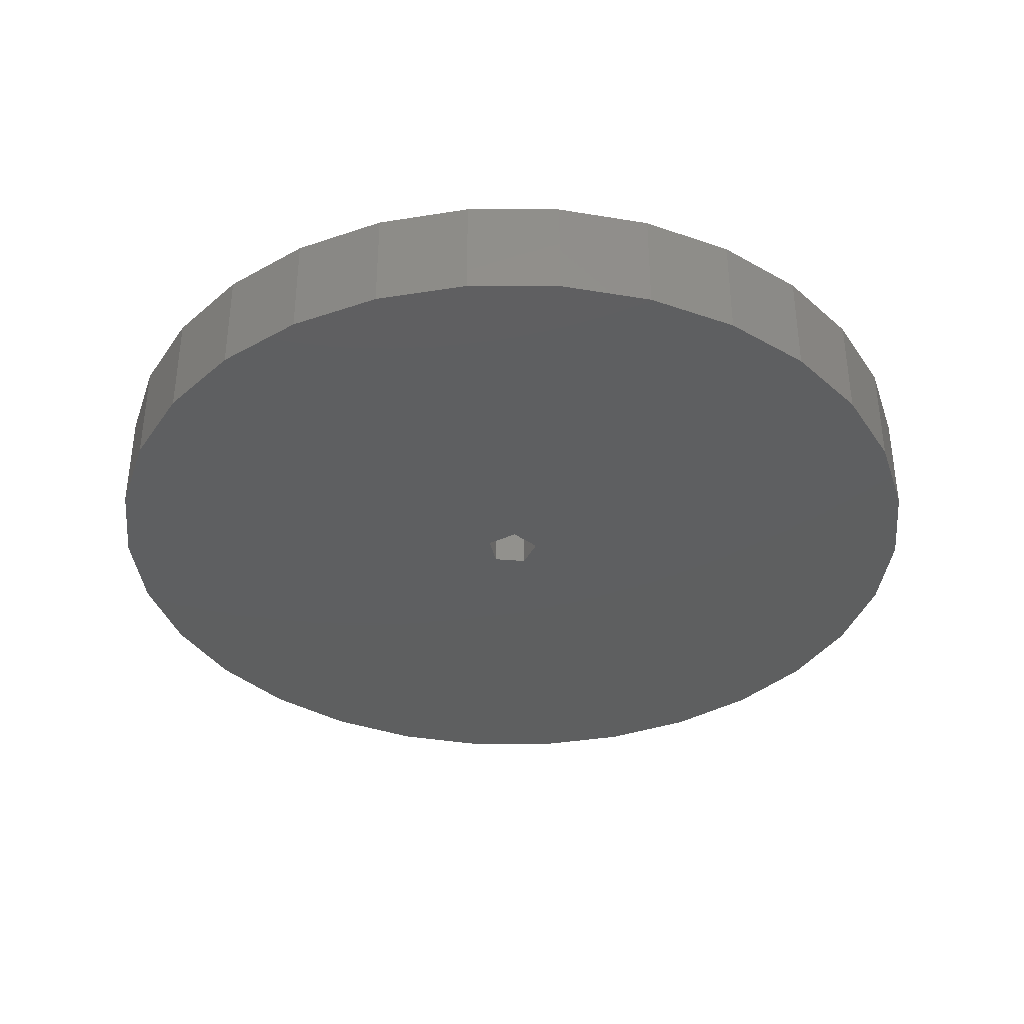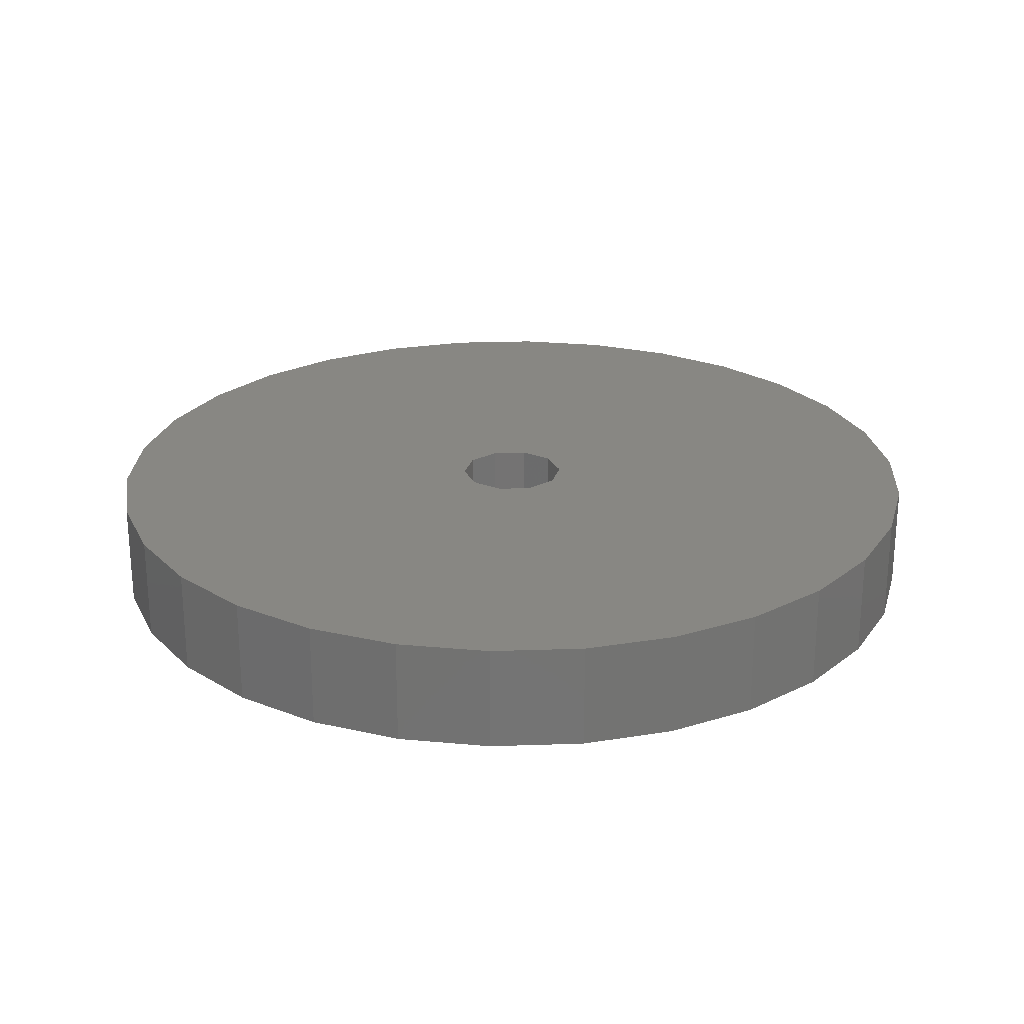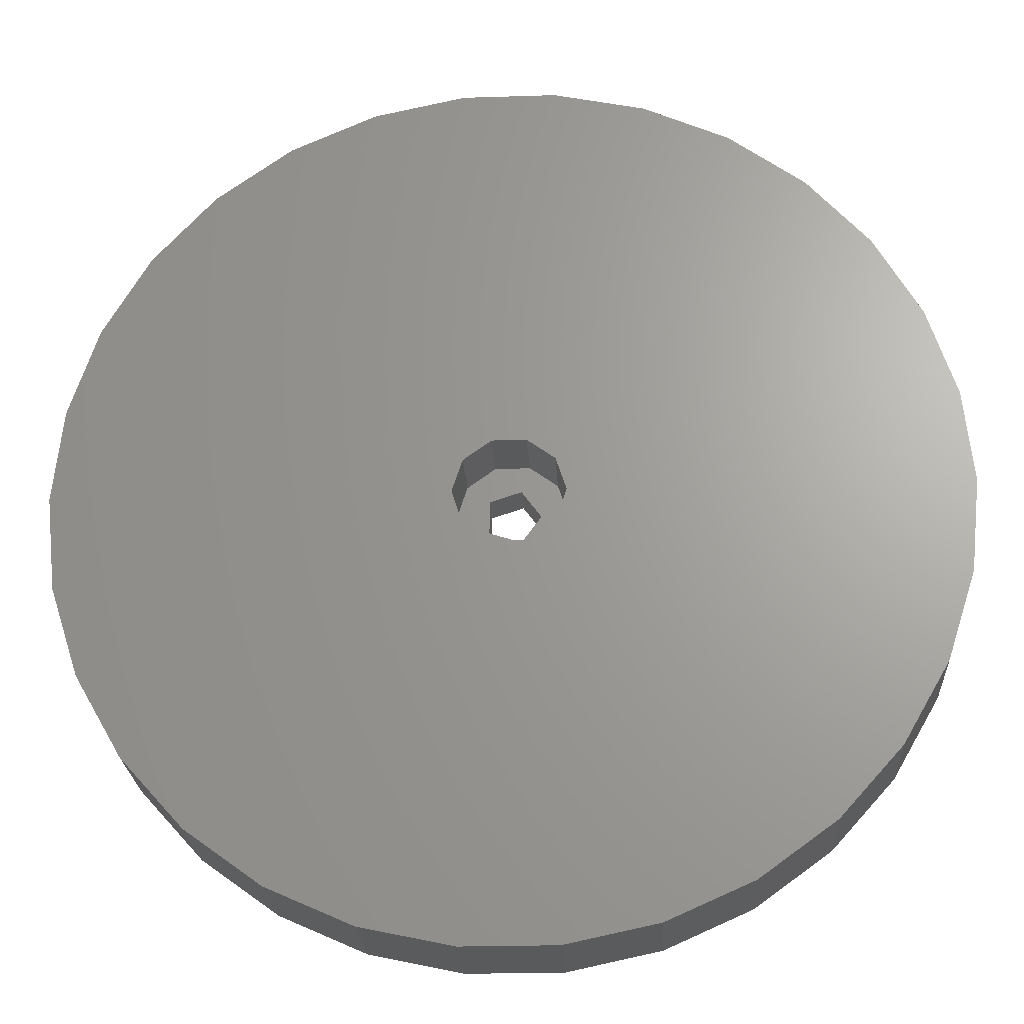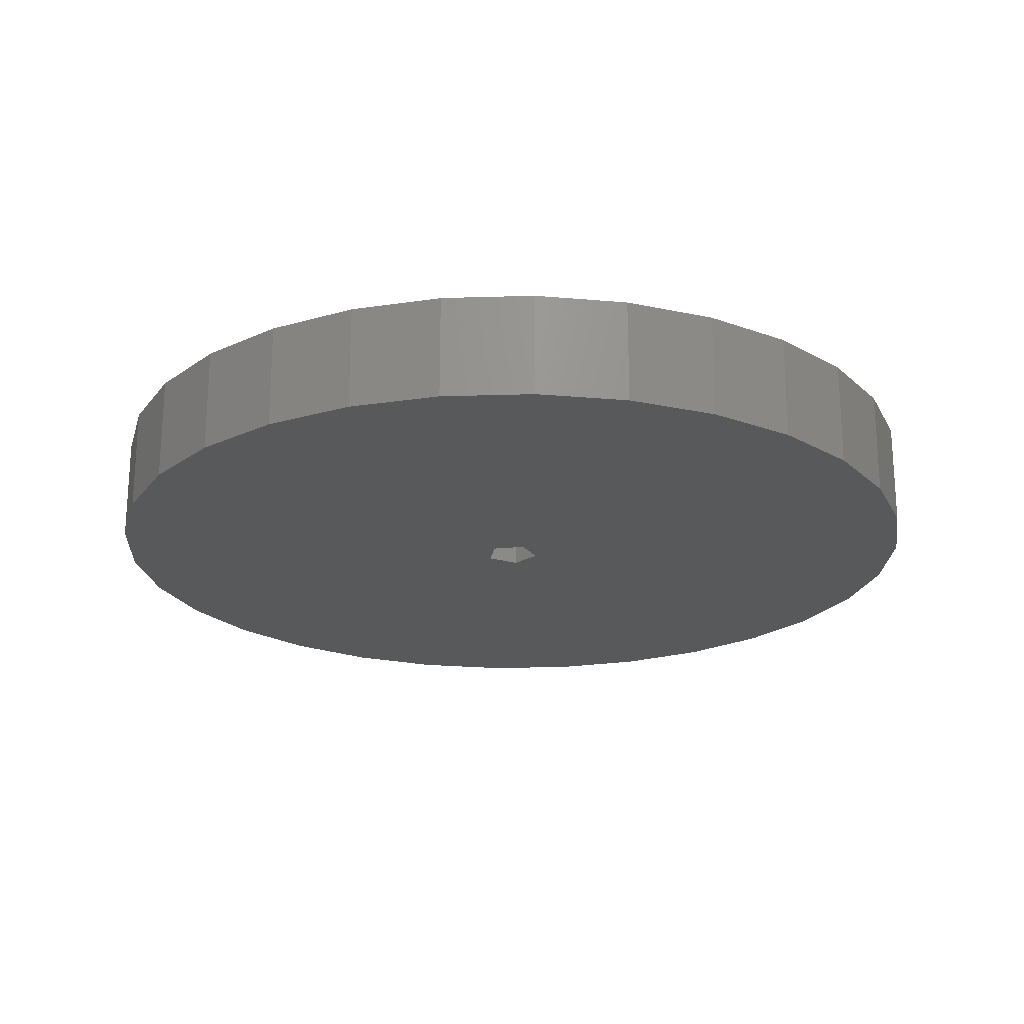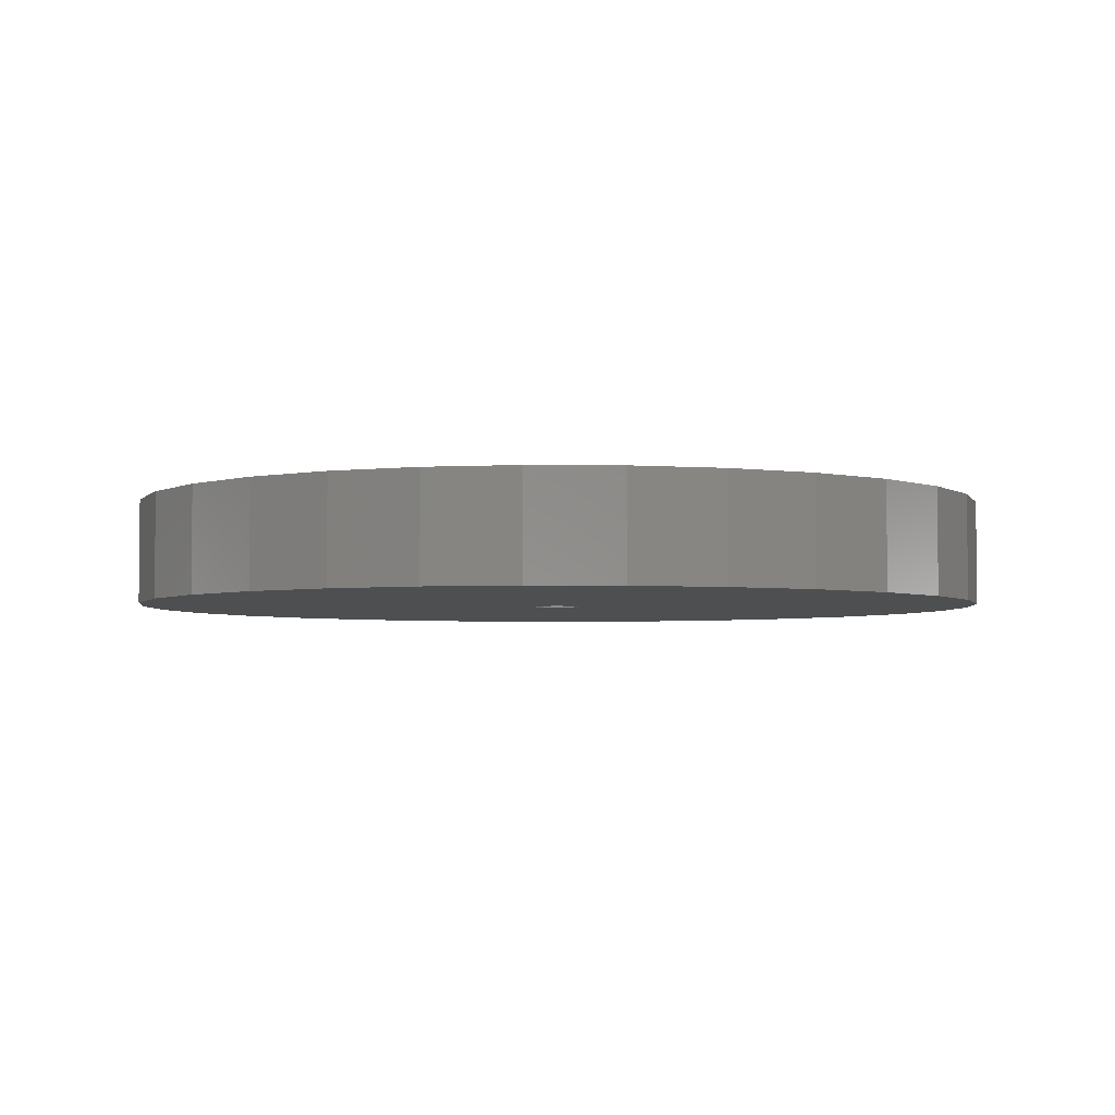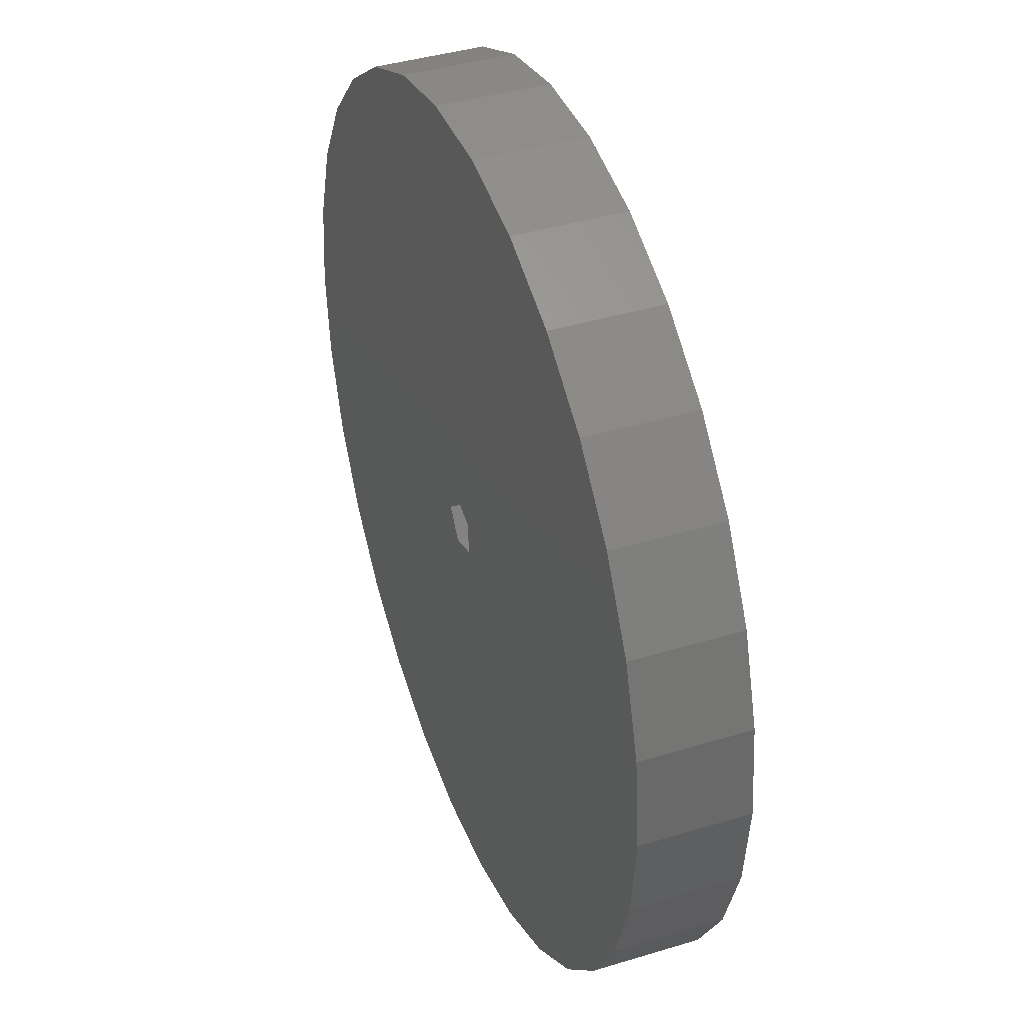
<metadata>
{"format":"stl","ext":"stl","renderer":"f3d","projection":"perspective","resolution":1024,"background":"white","views":[{"elev":-37.0,"azim":-60.2,"up":"+Z"},{"elev":24.4,"azim":140.8,"up":"+Z"},{"elev":-23.4,"azim":3.1,"up":"+Y"},{"elev":-21.6,"azim":63.1,"up":"+Z"},{"elev":-3.7,"azim":-122.0,"up":"+Z"},{"elev":40.4,"azim":-110.5,"up":"+Y"}]}
</metadata>
<code>
# stl→obj: 90 verts, 180 faces
v -25 0 0
v -24.45 5.198 0
v -24.45 -5.198 0
v -22.84 10.17 0
v -20.23 14.69 0
v -16.73 18.58 0
v -12.5 21.65 0
v -7.725 23.78 0
v -2.613 24.86 0
v 2.613 24.86 0
v 7.725 23.78 0
v 12.5 21.65 0
v 16.73 18.58 0
v 20.23 14.69 0
v 22.84 10.17 0
v 0.4898 1.507 0
v 24.45 5.198 0
v 25 0 0
v 24.45 -5.198 0
v 22.84 -10.17 0
v 20.23 -14.69 0
v 16.73 -18.58 0
v 12.5 -21.65 0
v 7.725 -23.78 0
v 2.613 -24.86 0
v -2.613 -24.86 0
v -7.725 -23.78 0
v -12.5 -21.65 0
v -16.73 -18.58 0
v -20.23 -14.69 0
v -22.84 -10.17 0
v -1.282 0.9316 0
v 1.585 0 0
v -1.282 -0.9316 0
v 0.4898 -1.507 0
v -25 0 6
v -24.45 5.198 6
v -24.45 -5.198 6
v -22.84 -10.17 6
v -20.23 -14.69 6
v -16.73 -18.58 6
v -12.5 -21.65 6
v -7.725 -23.78 6
v -2.613 -24.86 6
v 2.613 -24.86 6
v 7.725 -23.78 6
v 12.5 -21.65 6
v 16.73 -18.58 6
v 20.23 -14.69 6
v 22.84 -10.17 6
v 24.45 -5.198 6
v 25 0 6
v 24.45 5.198 6
v 22.84 10.17 6
v 20.23 14.69 6
v 16.73 18.58 6
v 12.5 21.65 6
v 7.725 23.78 6
v 2.613 24.86 6
v -2.613 24.86 6
v -7.725 23.78 6
v -12.5 21.65 6
v -16.73 18.58 6
v -20.23 14.69 6
v -22.84 10.17 6
v -1.282 0.9316 2.25
v -1.282 -0.9316 2.25
v 0.4898 1.507 2.25
v 1.585 0 2.25
v 0.4898 -1.507 2.25
v -0.9595 -2.953 6
v 2.512 -1.825 6
v 0.9595 -2.953 6
v -3.105 0 6
v -2.512 -1.825 6
v -2.512 1.825 6
v -0.9595 2.953 6
v 3.105 0 6
v 2.512 1.825 6
v 0.9595 2.953 6
v -2.512 -1.825 2.25
v -0.9595 -2.953 2.25
v 0.9595 -2.953 2.25
v 2.512 -1.825 2.25
v 2.512 1.825 2.25
v -2.512 1.825 2.25
v -0.9595 2.953 2.25
v -3.105 0 2.25
v 0.9595 2.953 2.25
v 3.105 0 2.25
f 1 2 3
f 3 2 4
f 3 4 5
f 3 5 6
f 3 6 7
f 3 7 8
f 3 8 9
f 3 9 10
f 3 10 11
f 3 11 12
f 3 12 13
f 3 13 14
f 3 14 15
f 16 15 17
f 3 18 19
f 3 19 20
f 3 20 21
f 3 21 22
f 3 22 23
f 3 23 24
f 3 24 25
f 3 25 26
f 3 26 27
f 3 27 28
f 3 28 29
f 3 29 30
f 3 30 31
f 3 15 32
f 16 17 33
f 3 34 35
f 3 35 18
f 33 18 35
f 33 17 18
f 32 15 16
f 34 3 32
f 1 36 2
f 2 36 37
f 1 3 36
f 36 3 38
f 3 31 38
f 38 31 39
f 31 30 39
f 39 30 40
f 30 29 40
f 40 29 41
f 41 29 28
f 42 41 28
f 42 28 27
f 43 42 27
f 43 27 26
f 44 43 26
f 44 26 25
f 45 44 25
f 45 25 24
f 46 45 24
f 46 24 23
f 47 46 23
f 47 23 22
f 48 47 22
f 48 22 21
f 49 48 21
f 49 21 20
f 50 49 20
f 50 20 19
f 51 50 19
f 51 19 18
f 52 51 18
f 18 17 53
f 52 18 53
f 17 15 54
f 53 17 54
f 15 14 55
f 54 15 55
f 14 13 56
f 55 14 56
f 12 57 13
f 13 57 56
f 11 58 12
f 12 58 57
f 10 59 11
f 11 59 58
f 9 60 10
f 10 60 59
f 8 61 9
f 9 61 60
f 7 62 8
f 8 62 61
f 6 63 7
f 7 63 62
f 5 64 6
f 6 64 63
f 4 65 5
f 5 65 64
f 2 37 4
f 4 37 65
f 32 66 67
f 34 32 67
f 16 68 66
f 32 16 66
f 69 68 33
f 33 68 16
f 69 33 70
f 70 33 35
f 70 35 67
f 67 35 34
f 37 36 38
f 40 37 39
f 39 37 38
f 41 37 40
f 42 37 41
f 43 37 42
f 44 37 43
f 45 37 44
f 46 37 45
f 47 37 46
f 48 37 47
f 49 37 48
f 71 37 49
f 72 73 51
f 54 37 53
f 55 37 54
f 56 37 55
f 57 37 56
f 58 37 57
f 59 37 58
f 60 37 59
f 61 37 60
f 62 37 61
f 63 37 62
f 64 37 63
f 65 37 64
f 74 37 75
f 76 77 37
f 78 72 51
f 79 78 51
f 79 51 52
f 53 37 77
f 53 80 52
f 53 77 80
f 80 79 52
f 73 71 50
f 51 73 50
f 50 71 49
f 71 75 37
f 74 76 37
f 81 82 83
f 70 81 84
f 84 81 83
f 70 67 81
f 68 69 85
f 86 81 87
f 88 81 86
f 87 66 89
f 87 81 66
f 89 68 85
f 85 69 90
f 90 70 84
f 66 68 89
f 69 70 90
f 67 66 81
f 74 75 81
f 88 74 81
f 71 82 75
f 75 82 81
f 73 83 71
f 71 83 82
f 72 84 73
f 73 84 83
f 78 90 72
f 72 90 84
f 78 79 90
f 90 79 85
f 85 79 80
f 89 85 80
f 89 80 77
f 87 89 77
f 87 77 76
f 86 87 76
f 86 76 74
f 88 86 74

</code>
